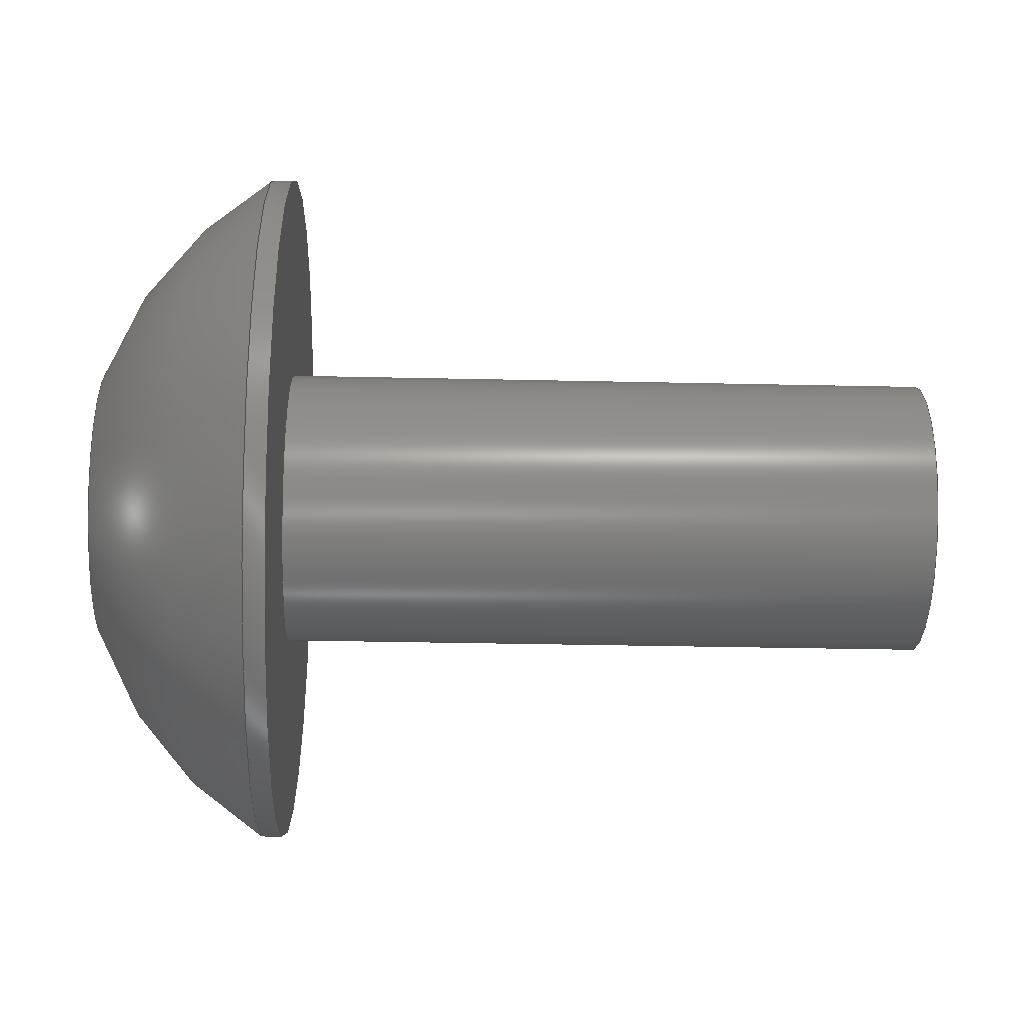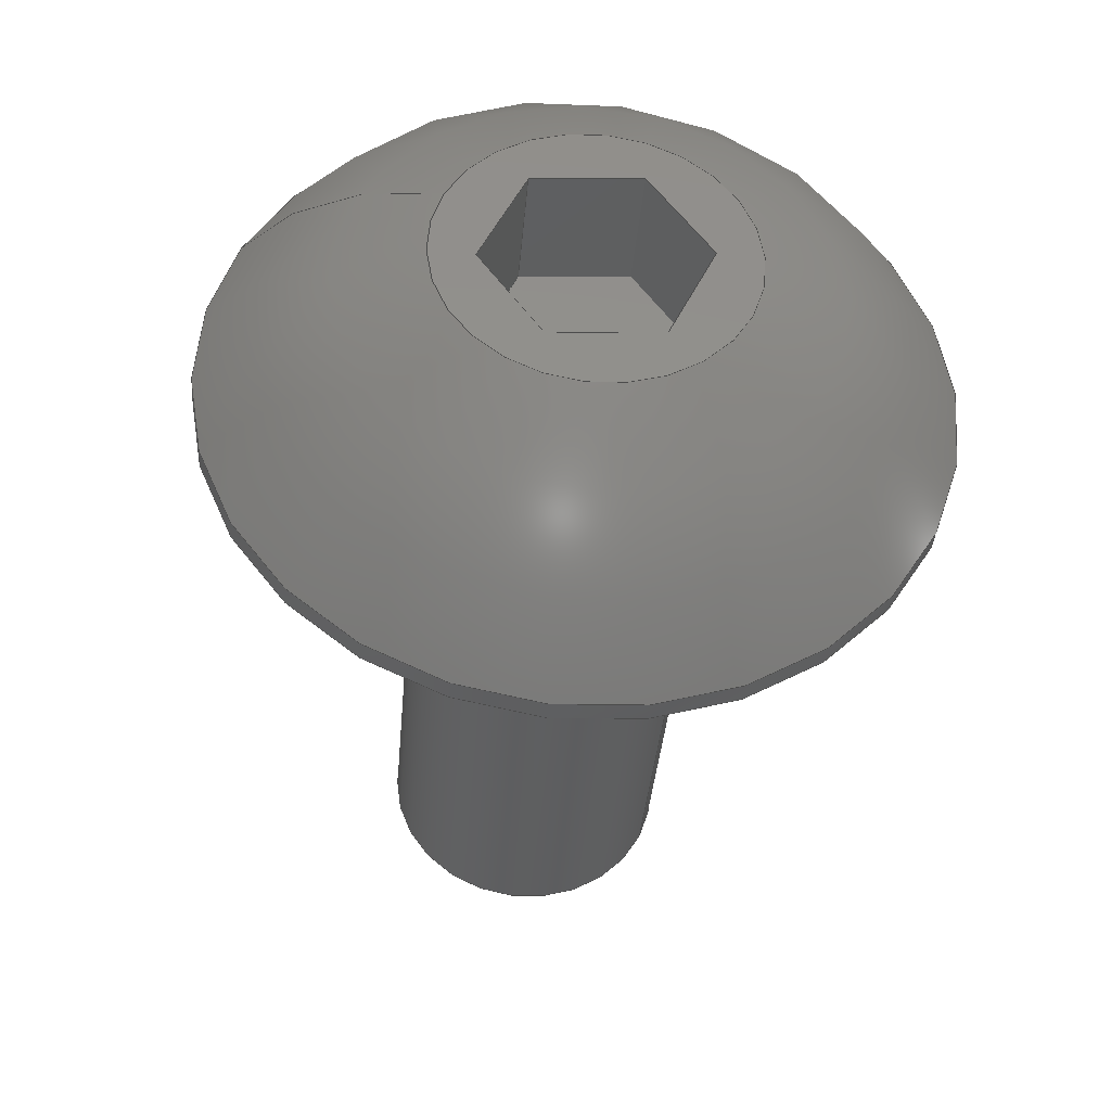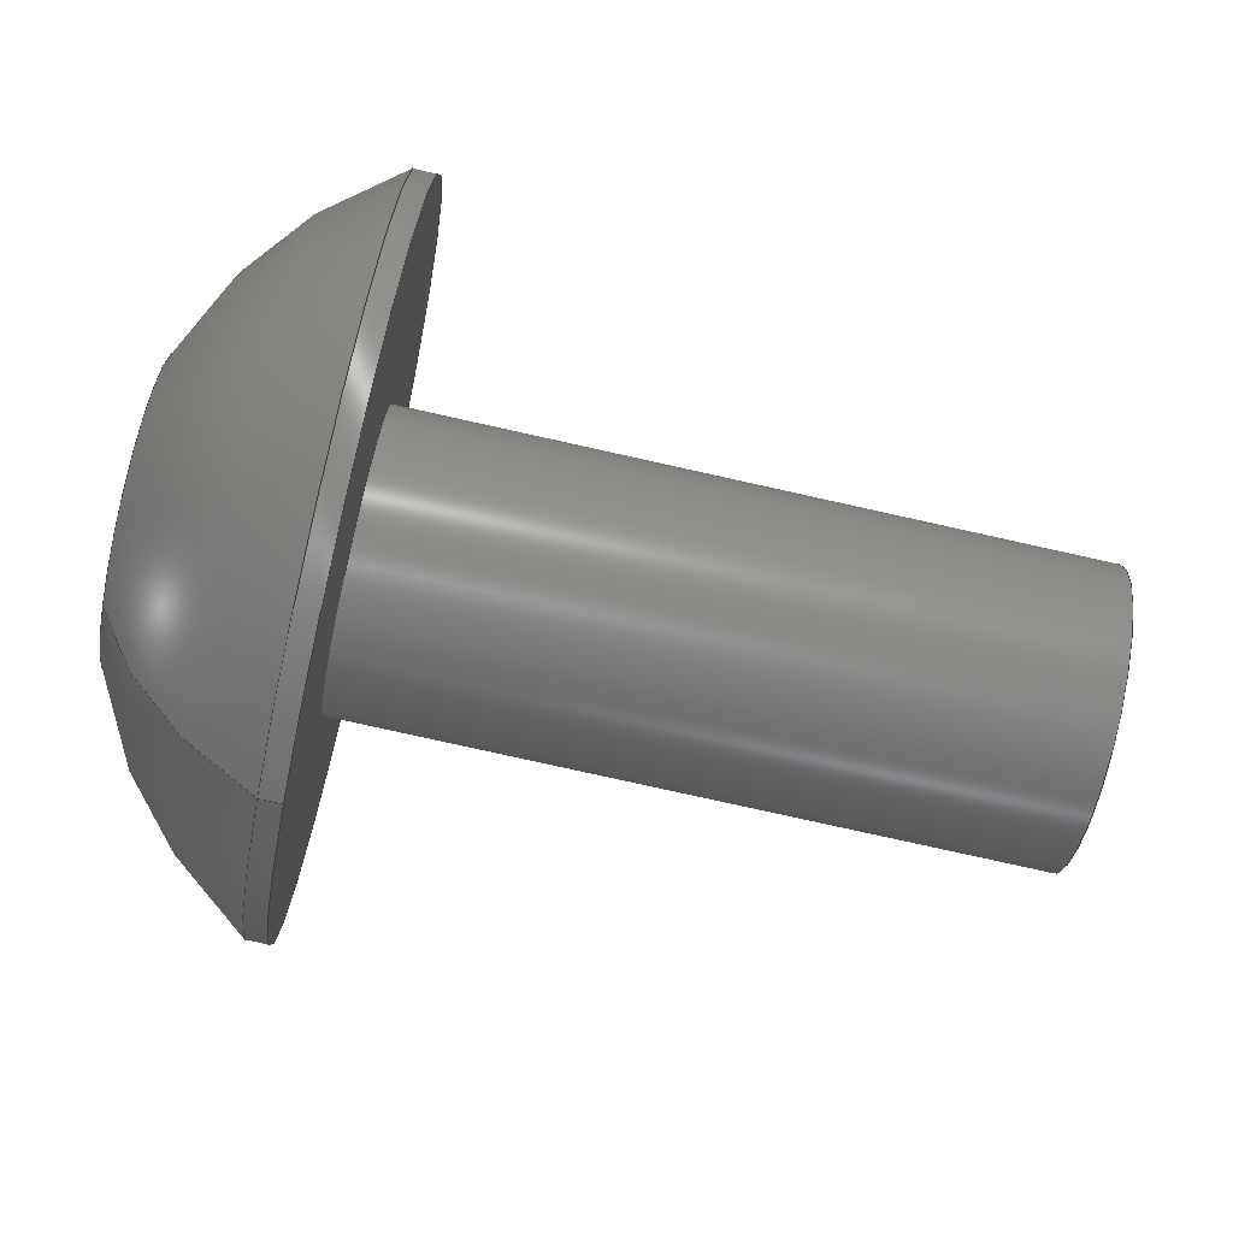
<metadata>
{"format":"step","ext":"step","renderer":"f3d","projection":"perspective","resolution":1024,"background":"white","views":[{"elev":-37.1,"azim":-1.6,"up":"+Z"},{"elev":-37.0,"azim":-94.7,"up":"+Y"},{"elev":-79.9,"azim":-12.5,"up":"+Z"}]}
</metadata>
<code>
ISO-10303-21;
DATA;
#1=PROPERTY_DEFINITION_REPRESENTATION(#5,#3);
#2=PROPERTY_DEFINITION_REPRESENTATION(#6,#4);
#3=REPRESENTATION('',(#7),#342);
#4=REPRESENTATION('',(#8),#342);
#5=PROPERTY_DEFINITION('pmi validation property','',#347);
#6=PROPERTY_DEFINITION('pmi validation property','',#347);
#7=VALUE_REPRESENTATION_ITEM('number of annotations',COUNT_MEASURE(0));
#8=VALUE_REPRESENTATION_ITEM('number of views',COUNT_MEASURE(0));
#9=SHAPE_REPRESENTATION_RELATIONSHIP('','',#211,#10);
#10=ADVANCED_BREP_SHAPE_REPRESENTATION('',(#209),#342);
#11=LINE('',#304,#29);
#12=LINE('',#307,#30);
#13=LINE('',#309,#31);
#14=LINE('',#311,#32);
#15=LINE('',#313,#33);
#16=LINE('',#315,#34);
#17=LINE('',#317,#35);
#18=LINE('',#319,#36);
#19=LINE('',#321,#37);
#20=LINE('',#323,#38);
#21=LINE('',#325,#39);
#22=LINE('',#327,#40);
#23=LINE('',#329,#41);
#24=LINE('',#331,#42);
#25=LINE('',#333,#43);
#26=LINE('',#335,#44);
#27=LINE('',#337,#45);
#28=LINE('',#339,#46);
#29=VECTOR('',#255,1);
#30=VECTOR('',#256,1);
#31=VECTOR('',#257,1);
#32=VECTOR('',#258,1);
#33=VECTOR('',#259,1);
#34=VECTOR('',#260,1);
#35=VECTOR('',#263,1);
#36=VECTOR('',#264,1);
#37=VECTOR('',#265,1);
#38=VECTOR('',#268,1);
#39=VECTOR('',#269,1);
#40=VECTOR('',#272,1);
#41=VECTOR('',#273,1);
#42=VECTOR('',#276,1);
#43=VECTOR('',#277,1);
#44=VECTOR('',#280,1);
#45=VECTOR('',#281,1);
#46=VECTOR('',#284,1);
#47=SPHERICAL_SURFACE('',#221,0.003848);
#48=PLANE('',#216);
#49=PLANE('',#220);
#50=PLANE('',#223);
#51=PLANE('',#224);
#52=PLANE('',#225);
#53=PLANE('',#226);
#54=PLANE('',#227);
#55=PLANE('',#228);
#56=PLANE('',#229);
#57=PLANE('',#230);
#58=ORIENTED_EDGE('',*,*,#104,.F.);
#59=ORIENTED_EDGE('',*,*,#105,.T.);
#60=ORIENTED_EDGE('',*,*,#104,.T.);
#61=ORIENTED_EDGE('',*,*,#106,.F.);
#62=ORIENTED_EDGE('',*,*,#107,.F.);
#63=ORIENTED_EDGE('',*,*,#105,.F.);
#64=ORIENTED_EDGE('',*,*,#107,.T.);
#65=ORIENTED_EDGE('',*,*,#106,.T.);
#66=ORIENTED_EDGE('',*,*,#108,.F.);
#67=ORIENTED_EDGE('',*,*,#109,.T.);
#68=ORIENTED_EDGE('',*,*,#110,.T.);
#69=ORIENTED_EDGE('',*,*,#111,.T.);
#70=ORIENTED_EDGE('',*,*,#112,.T.);
#71=ORIENTED_EDGE('',*,*,#113,.T.);
#72=ORIENTED_EDGE('',*,*,#114,.T.);
#73=ORIENTED_EDGE('',*,*,#108,.T.);
#74=ORIENTED_EDGE('',*,*,#109,.F.);
#75=ORIENTED_EDGE('',*,*,#115,.F.);
#76=ORIENTED_EDGE('',*,*,#116,.T.);
#77=ORIENTED_EDGE('',*,*,#117,.T.);
#78=ORIENTED_EDGE('',*,*,#110,.F.);
#79=ORIENTED_EDGE('',*,*,#117,.F.);
#80=ORIENTED_EDGE('',*,*,#118,.T.);
#81=ORIENTED_EDGE('',*,*,#119,.T.);
#82=ORIENTED_EDGE('',*,*,#111,.F.);
#83=ORIENTED_EDGE('',*,*,#119,.F.);
#84=ORIENTED_EDGE('',*,*,#120,.T.);
#85=ORIENTED_EDGE('',*,*,#121,.T.);
#86=ORIENTED_EDGE('',*,*,#112,.F.);
#87=ORIENTED_EDGE('',*,*,#121,.F.);
#88=ORIENTED_EDGE('',*,*,#122,.T.);
#89=ORIENTED_EDGE('',*,*,#123,.T.);
#90=ORIENTED_EDGE('',*,*,#113,.F.);
#91=ORIENTED_EDGE('',*,*,#123,.F.);
#92=ORIENTED_EDGE('',*,*,#124,.T.);
#93=ORIENTED_EDGE('',*,*,#125,.T.);
#94=ORIENTED_EDGE('',*,*,#114,.F.);
#95=ORIENTED_EDGE('',*,*,#125,.F.);
#96=ORIENTED_EDGE('',*,*,#126,.T.);
#97=ORIENTED_EDGE('',*,*,#115,.T.);
#98=ORIENTED_EDGE('',*,*,#116,.F.);
#99=ORIENTED_EDGE('',*,*,#126,.F.);
#100=ORIENTED_EDGE('',*,*,#124,.F.);
#101=ORIENTED_EDGE('',*,*,#122,.F.);
#102=ORIENTED_EDGE('',*,*,#120,.F.);
#103=ORIENTED_EDGE('',*,*,#118,.F.);
#104=EDGE_CURVE('',#127,#127,#144,.T.);
#105=EDGE_CURVE('',#128,#128,#145,.T.);
#106=EDGE_CURVE('',#129,#129,#146,.T.);
#107=EDGE_CURVE('',#130,#130,#147,.T.);
#108=EDGE_CURVE('',#131,#131,#148,.T.);
#109=EDGE_CURVE('',#132,#133,#11,.T.);
#110=EDGE_CURVE('',#133,#134,#12,.T.);
#111=EDGE_CURVE('',#134,#135,#13,.T.);
#112=EDGE_CURVE('',#135,#136,#14,.T.);
#113=EDGE_CURVE('',#136,#137,#15,.T.);
#114=EDGE_CURVE('',#137,#132,#16,.T.);
#115=EDGE_CURVE('',#138,#132,#17,.T.);
#116=EDGE_CURVE('',#138,#139,#18,.T.);
#117=EDGE_CURVE('',#139,#133,#19,.T.);
#118=EDGE_CURVE('',#139,#140,#20,.T.);
#119=EDGE_CURVE('',#140,#134,#21,.T.);
#120=EDGE_CURVE('',#140,#141,#22,.T.);
#121=EDGE_CURVE('',#141,#135,#23,.T.);
#122=EDGE_CURVE('',#141,#142,#24,.T.);
#123=EDGE_CURVE('',#142,#136,#25,.T.);
#124=EDGE_CURVE('',#142,#143,#26,.T.);
#125=EDGE_CURVE('',#143,#137,#27,.T.);
#126=EDGE_CURVE('',#143,#138,#28,.T.);
#127=VERTEX_POINT('',#290);
#128=VERTEX_POINT('',#292);
#129=VERTEX_POINT('',#296);
#130=VERTEX_POINT('',#298);
#131=VERTEX_POINT('',#302);
#132=VERTEX_POINT('',#305);
#133=VERTEX_POINT('',#306);
#134=VERTEX_POINT('',#308);
#135=VERTEX_POINT('',#310);
#136=VERTEX_POINT('',#312);
#137=VERTEX_POINT('',#314);
#138=VERTEX_POINT('',#318);
#139=VERTEX_POINT('',#320);
#140=VERTEX_POINT('',#324);
#141=VERTEX_POINT('',#328);
#142=VERTEX_POINT('',#332);
#143=VERTEX_POINT('',#336);
#144=CIRCLE('',#214,0.001353);
#145=CIRCLE('',#215,0.001353);
#146=CIRCLE('',#218,0.003327);
#147=CIRCLE('',#219,0.003327);
#148=CIRCLE('',#222,0.001389);
#149=EDGE_LOOP('',(#58));
#150=EDGE_LOOP('',(#59));
#151=EDGE_LOOP('',(#60));
#152=EDGE_LOOP('',(#61));
#153=EDGE_LOOP('',(#62));
#154=EDGE_LOOP('',(#63));
#155=EDGE_LOOP('',(#64));
#156=EDGE_LOOP('',(#65));
#157=EDGE_LOOP('',(#66));
#158=EDGE_LOOP('',(#67,#68,#69,#70,#71,#72));
#159=EDGE_LOOP('',(#73));
#160=EDGE_LOOP('',(#74,#75,#76,#77));
#161=EDGE_LOOP('',(#78,#79,#80,#81));
#162=EDGE_LOOP('',(#82,#83,#84,#85));
#163=EDGE_LOOP('',(#86,#87,#88,#89));
#164=EDGE_LOOP('',(#90,#91,#92,#93));
#165=EDGE_LOOP('',(#94,#95,#96,#97));
#166=EDGE_LOOP('',(#98,#99,#100,#101,#102,#103));
#167=FACE_BOUND('',#149,.T.);
#168=FACE_BOUND('',#150,.T.);
#169=FACE_BOUND('',#151,.T.);
#170=FACE_BOUND('',#152,.T.);
#171=FACE_BOUND('',#153,.T.);
#172=FACE_BOUND('',#154,.T.);
#173=FACE_BOUND('',#155,.T.);
#174=FACE_BOUND('',#156,.T.);
#175=FACE_BOUND('',#157,.T.);
#176=FACE_BOUND('',#158,.T.);
#177=FACE_BOUND('',#159,.T.);
#178=FACE_BOUND('',#160,.T.);
#179=FACE_BOUND('',#161,.T.);
#180=FACE_BOUND('',#162,.T.);
#181=FACE_BOUND('',#163,.T.);
#182=FACE_BOUND('',#164,.T.);
#183=FACE_BOUND('',#165,.T.);
#184=FACE_BOUND('',#166,.T.);
#185=CYLINDRICAL_SURFACE('',#213,0.001353);
#186=CYLINDRICAL_SURFACE('',#217,0.003327);
#187=ADVANCED_FACE('',(#167,#168),#185,.T.);
#188=ADVANCED_FACE('',(#169),#48,.F.);
#189=ADVANCED_FACE('',(#170,#171),#186,.T.);
#190=ADVANCED_FACE('',(#172,#173),#49,.F.);
#191=ADVANCED_FACE('',(#174,#175),#47,.T.);
#192=ADVANCED_FACE('',(#176,#177),#50,.T.);
#193=ADVANCED_FACE('',(#178),#51,.F.);
#194=ADVANCED_FACE('',(#179),#52,.F.);
#195=ADVANCED_FACE('',(#180),#53,.F.);
#196=ADVANCED_FACE('',(#181),#54,.F.);
#197=ADVANCED_FACE('',(#182),#55,.F.);
#198=ADVANCED_FACE('',(#183),#56,.F.);
#199=ADVANCED_FACE('',(#184),#57,.T.);
#200=CLOSED_SHELL('',(#187,#188,#189,#190,#191,#192,#193,#194,#195,#196,
#197,#198,#199));
#201=STYLED_ITEM('',(#202),#209);
#202=PRESENTATION_STYLE_ASSIGNMENT((#203));
#203=SURFACE_STYLE_USAGE(.BOTH.,#204);
#204=SURFACE_SIDE_STYLE('',(#205));
#205=SURFACE_STYLE_FILL_AREA(#206);
#206=FILL_AREA_STYLE('',(#207));
#207=FILL_AREA_STYLE_COLOUR('',#208);
#208=COLOUR_RGB('',0.1961,0.1961,0.1961);
#209=MANIFOLD_SOLID_BREP('Screw, #8 1/2 in',#200);
#210=SHAPE_DEFINITION_REPRESENTATION(#347,#211);
#211=SHAPE_REPRESENTATION('Screw, #8 1/2 in',(#212),#342);
#212=AXIS2_PLACEMENT_3D('',#287,#231,#232);
#213=AXIS2_PLACEMENT_3D('',#288,#233,#234);
#214=AXIS2_PLACEMENT_3D('',#289,#235,#236);
#215=AXIS2_PLACEMENT_3D('',#291,#237,#238);
#216=AXIS2_PLACEMENT_3D('',#293,#239,#240);
#217=AXIS2_PLACEMENT_3D('',#294,#241,#242);
#218=AXIS2_PLACEMENT_3D('',#295,#243,#244);
#219=AXIS2_PLACEMENT_3D('',#297,#245,#246);
#220=AXIS2_PLACEMENT_3D('',#299,#247,#248);
#221=AXIS2_PLACEMENT_3D('',#300,#249,#250);
#222=AXIS2_PLACEMENT_3D('',#301,#251,#252);
#223=AXIS2_PLACEMENT_3D('',#303,#253,#254);
#224=AXIS2_PLACEMENT_3D('',#316,#261,#262);
#225=AXIS2_PLACEMENT_3D('',#322,#266,#267);
#226=AXIS2_PLACEMENT_3D('',#326,#270,#271);
#227=AXIS2_PLACEMENT_3D('',#330,#274,#275);
#228=AXIS2_PLACEMENT_3D('',#334,#278,#279);
#229=AXIS2_PLACEMENT_3D('',#338,#282,#283);
#230=AXIS2_PLACEMENT_3D('',#340,#285,#286);
#231=DIRECTION('',(0,0,1));
#232=DIRECTION('',(1,0,0));
#233=DIRECTION('',(-1,0,0));
#234=DIRECTION('',(0,-0.4245,0.9054));
#235=DIRECTION('',(1,0,0));
#236=DIRECTION('',(0,0.4636,-0.886));
#237=DIRECTION('',(1,0,0));
#238=DIRECTION('',(0,-0.4245,0.9054));
#239=DIRECTION('',(-1,0,0));
#240=DIRECTION('',(0,-0.9054,-0.4245));
#241=DIRECTION('',(1,0,0));
#242=DIRECTION('',(0,0.4245,-0.9054));
#243=DIRECTION('',(-1,0,0));
#244=DIRECTION('',(0,0.4245,-0.9054));
#245=DIRECTION('',(1,0,0));
#246=DIRECTION('',(0,-0.4245,0.9054));
#247=DIRECTION('',(-1,0,0));
#248=DIRECTION('',(0,-0.9054,-0.4245));
#249=DIRECTION('',(1,0,0));
#250=DIRECTION('',(0,0.4245,-0.9054));
#251=DIRECTION('',(-1,0,0));
#252=DIRECTION('',(0,0.4245,-0.9054));
#253=DIRECTION('',(-1,0,0));
#254=DIRECTION('',(0,-0.9054,-0.4245));
#255=DIRECTION('',(0,0.8204,-0.5718));
#256=DIRECTION('',(0,0.9054,0.4245));
#257=DIRECTION('',(0,0.08506,0.9964));
#258=DIRECTION('',(0,-0.8204,0.5718));
#259=DIRECTION('',(0,-0.9054,-0.4245));
#260=DIRECTION('',(0,-0.08506,-0.9964));
#261=DIRECTION('',(0,-0.5718,-0.8204));
#262=DIRECTION('',(0,0.8204,-0.5718));
#263=DIRECTION('',(-1,0,0));
#264=DIRECTION('',(0,0.8204,-0.5718));
#265=DIRECTION('',(-1,0,0));
#266=DIRECTION('',(0,0.4245,-0.9054));
#267=DIRECTION('',(-1,0,0));
#268=DIRECTION('',(0,0.9054,0.4245));
#269=DIRECTION('',(-1,0,0));
#270=DIRECTION('',(0,0.9964,-0.08506));
#271=DIRECTION('',(0,0.08506,0.9964));
#272=DIRECTION('',(0,0.08506,0.9964));
#273=DIRECTION('',(-1,0,0));
#274=DIRECTION('',(0,0.5718,0.8204));
#275=DIRECTION('',(0,-0.8204,0.5718));
#276=DIRECTION('',(0,-0.8204,0.5718));
#277=DIRECTION('',(-1,0,0));
#278=DIRECTION('',(0,-0.4245,0.9054));
#279=DIRECTION('',(1,0,0));
#280=DIRECTION('',(0,-0.9054,-0.4245));
#281=DIRECTION('',(-1,0,0));
#282=DIRECTION('',(0,-0.9964,0.08506));
#283=DIRECTION('',(0,-0.08506,-0.9964));
#284=DIRECTION('',(0,-0.08506,-0.9964));
#285=DIRECTION('',(-1,0,0));
#286=DIRECTION('',(0,-0.9054,-0.4245));
#287=CARTESIAN_POINT('',(0,0,0));
#288=CARTESIAN_POINT('',(-0.03052,-0.4165,0.07817));
#289=CARTESIAN_POINT('',(-0.03687,-0.4165,0.07817));
#290=CARTESIAN_POINT('',(-0.03687,-0.4159,0.07697));
#291=CARTESIAN_POINT('',(-0.04322,-0.4165,0.07817));
#292=CARTESIAN_POINT('',(-0.04322,-0.4171,0.0794));
#293=CARTESIAN_POINT('',(-0.03687,-0.4165,0.07817));
#294=CARTESIAN_POINT('',(-0.04508,-0.4165,0.07817));
#295=CARTESIAN_POINT('',(-0.04342,-0.4165,0.07817));
#296=CARTESIAN_POINT('',(-0.04342,-0.4151,0.07516));
#297=CARTESIAN_POINT('',(-0.04322,-0.4165,0.07817));
#298=CARTESIAN_POINT('',(-0.04322,-0.4179,0.08118));
#299=CARTESIAN_POINT('',(-0.04322,-0.4165,0.07817));
#300=CARTESIAN_POINT('',(-0.04149,-0.4165,0.07817));
#301=CARTESIAN_POINT('',(-0.04508,-0.4165,0.07817));
#302=CARTESIAN_POINT('',(-0.04508,-0.4159,0.07691));
#303=CARTESIAN_POINT('',(-0.04508,-0.4165,0.07817));
#304=CARTESIAN_POINT('',(-0.04508,-0.417,0.07747));
#305=CARTESIAN_POINT('',(-0.04508,-0.4174,0.07775));
#306=CARTESIAN_POINT('',(-0.04508,-0.4166,0.07718));
#307=CARTESIAN_POINT('',(-0.04508,-0.4161,0.07739));
#308=CARTESIAN_POINT('',(-0.04508,-0.4157,0.0776));
#309=CARTESIAN_POINT('',(-0.04508,-0.4156,0.0781));
#310=CARTESIAN_POINT('',(-0.04508,-0.4156,0.07859));
#311=CARTESIAN_POINT('',(-0.04508,-0.416,0.07888));
#312=CARTESIAN_POINT('',(-0.04508,-0.4164,0.07916));
#313=CARTESIAN_POINT('',(-0.04508,-0.4169,0.07895));
#314=CARTESIAN_POINT('',(-0.04508,-0.4173,0.07874));
#315=CARTESIAN_POINT('',(-0.04508,-0.4174,0.07825));
#316=CARTESIAN_POINT('',(-0.04389,-0.417,0.07747));
#317=CARTESIAN_POINT('',(-0.04389,-0.4174,0.07775));
#318=CARTESIAN_POINT('',(-0.04389,-0.4174,0.07775));
#319=CARTESIAN_POINT('',(-0.04389,-0.417,0.07747));
#320=CARTESIAN_POINT('',(-0.04389,-0.4166,0.07718));
#321=CARTESIAN_POINT('',(-0.04389,-0.4166,0.07718));
#322=CARTESIAN_POINT('',(-0.04389,-0.4161,0.07739));
#323=CARTESIAN_POINT('',(-0.04389,-0.4161,0.07739));
#324=CARTESIAN_POINT('',(-0.04389,-0.4157,0.0776));
#325=CARTESIAN_POINT('',(-0.04389,-0.4157,0.0776));
#326=CARTESIAN_POINT('',(-0.04389,-0.4156,0.0781));
#327=CARTESIAN_POINT('',(-0.04389,-0.4156,0.0781));
#328=CARTESIAN_POINT('',(-0.04389,-0.4156,0.07859));
#329=CARTESIAN_POINT('',(-0.04389,-0.4156,0.07859));
#330=CARTESIAN_POINT('',(-0.04389,-0.416,0.07888));
#331=CARTESIAN_POINT('',(-0.04389,-0.416,0.07888));
#332=CARTESIAN_POINT('',(-0.04389,-0.4164,0.07916));
#333=CARTESIAN_POINT('',(-0.04389,-0.4164,0.07916));
#334=CARTESIAN_POINT('',(-0.04389,-0.4169,0.07895));
#335=CARTESIAN_POINT('',(-0.04389,-0.4169,0.07895));
#336=CARTESIAN_POINT('',(-0.04389,-0.4173,0.07874));
#337=CARTESIAN_POINT('',(-0.04389,-0.4173,0.07874));
#338=CARTESIAN_POINT('',(-0.04389,-0.4174,0.07825));
#339=CARTESIAN_POINT('',(-0.04389,-0.4174,0.07825));
#340=CARTESIAN_POINT('',(-0.04389,-0.4165,0.07817));
#341=MECHANICAL_DESIGN_GEOMETRIC_PRESENTATION_REPRESENTATION('',(#201),
#342);
#342=(
GEOMETRIC_REPRESENTATION_CONTEXT(3)
GLOBAL_UNCERTAINTY_ASSIGNED_CONTEXT((#343))
GLOBAL_UNIT_ASSIGNED_CONTEXT((#346,#345,#344))
REPRESENTATION_CONTEXT('Screw, #8 1/2 in','TOP_LEVEL_ASSEMBLY_PART')
);
#343=UNCERTAINTY_MEASURE_WITH_UNIT(LENGTH_MEASURE(5e-06),#346,
'DISTANCE_ACCURACY_VALUE','Maximum Tolerance applied to model');
#344=(
NAMED_UNIT(*)
SI_UNIT($,.STERADIAN.)
SOLID_ANGLE_UNIT()
);
#345=(
NAMED_UNIT(*)
PLANE_ANGLE_UNIT()
SI_UNIT($,.RADIAN.)
);
#346=(
LENGTH_UNIT()
NAMED_UNIT(*)
SI_UNIT($,.METRE.)
);
#347=PRODUCT_DEFINITION_SHAPE('','',#348);
#348=PRODUCT_DEFINITION('','',#350,#349);
#349=PRODUCT_DEFINITION_CONTEXT('',#356,'design');
#350=PRODUCT_DEFINITION_FORMATION_WITH_SPECIFIED_SOURCE('','',#352,
 .NOT_KNOWN.);
#351=PRODUCT_RELATED_PRODUCT_CATEGORY('','',(#352));
#352=PRODUCT('Screw, #8 1/2 in','Screw, #8 1/2 in','Screw, #8 1/2 in',(#354));
#353=PRODUCT_CATEGORY('','');
#354=PRODUCT_CONTEXT('',#356,'mechanical');
#355=APPLICATION_PROTOCOL_DEFINITION('international standard',
'automotive_design',2010,#356);
#356=APPLICATION_CONTEXT(
'core data for automotive mechanical design processes');
ENDSEC;
END-ISO-10303-21;

</code>
